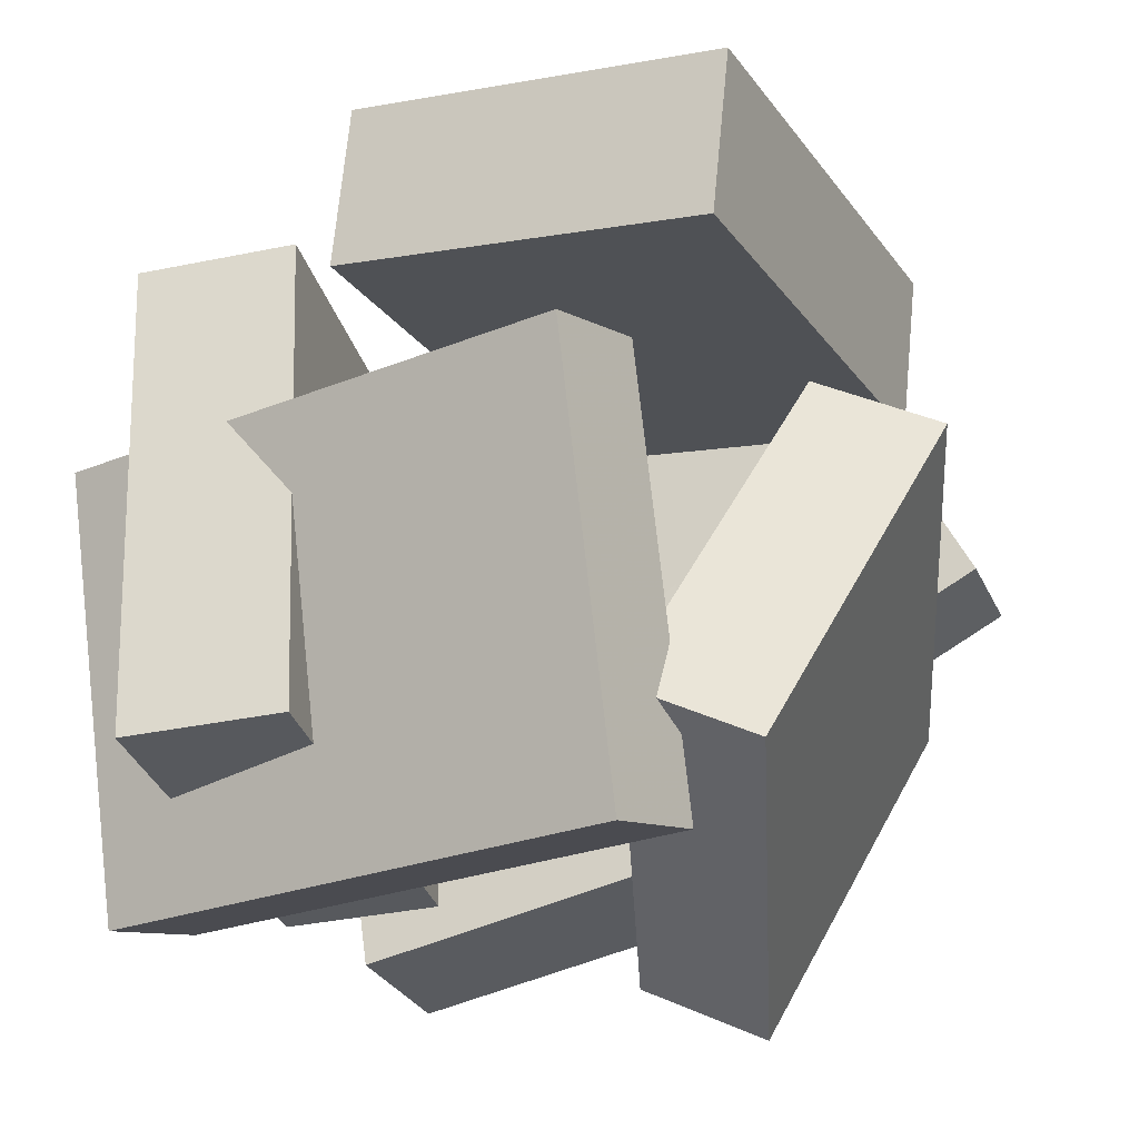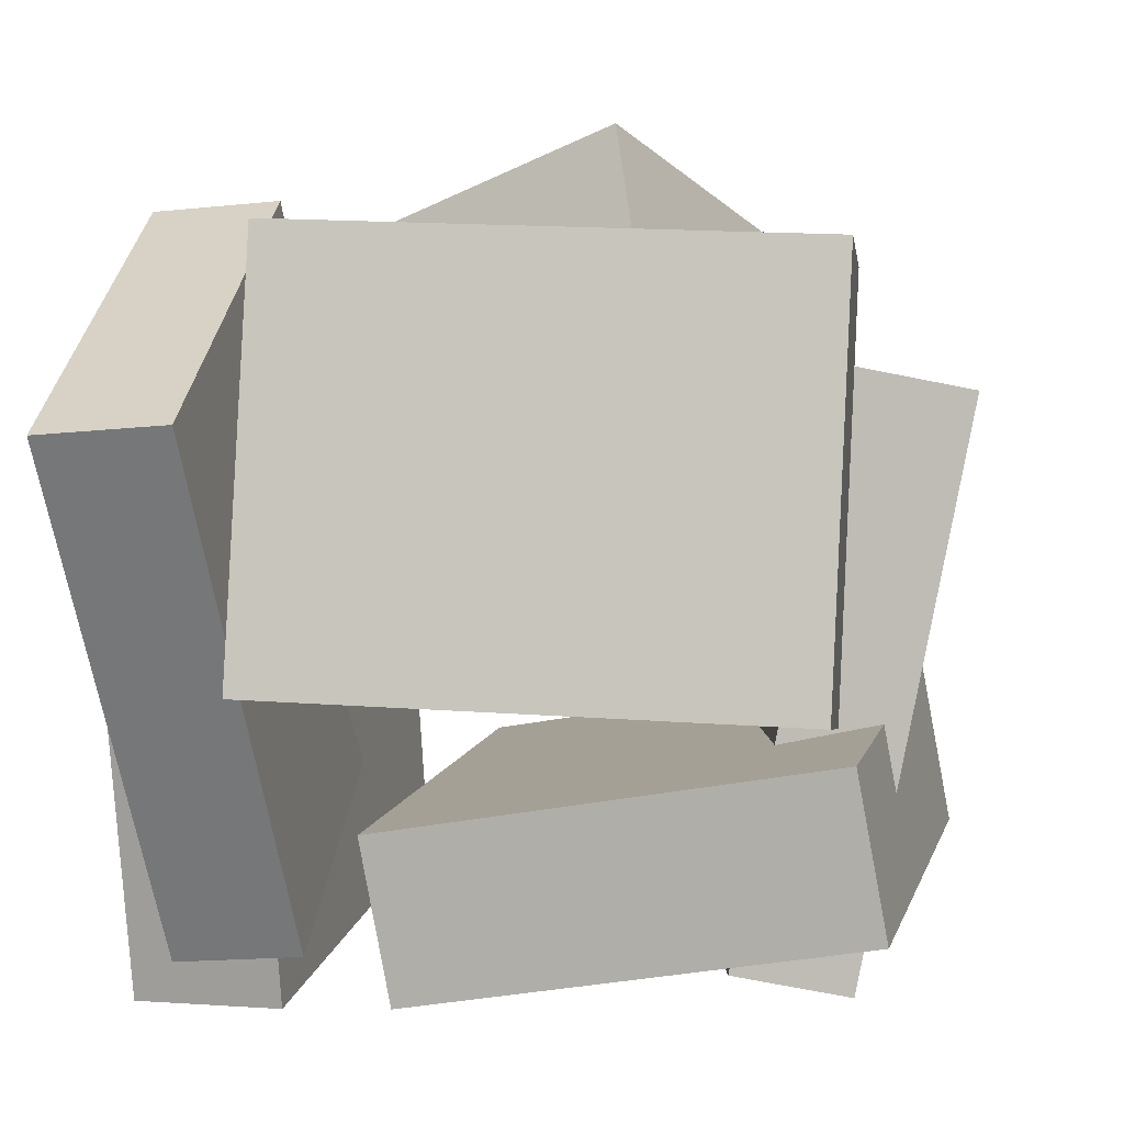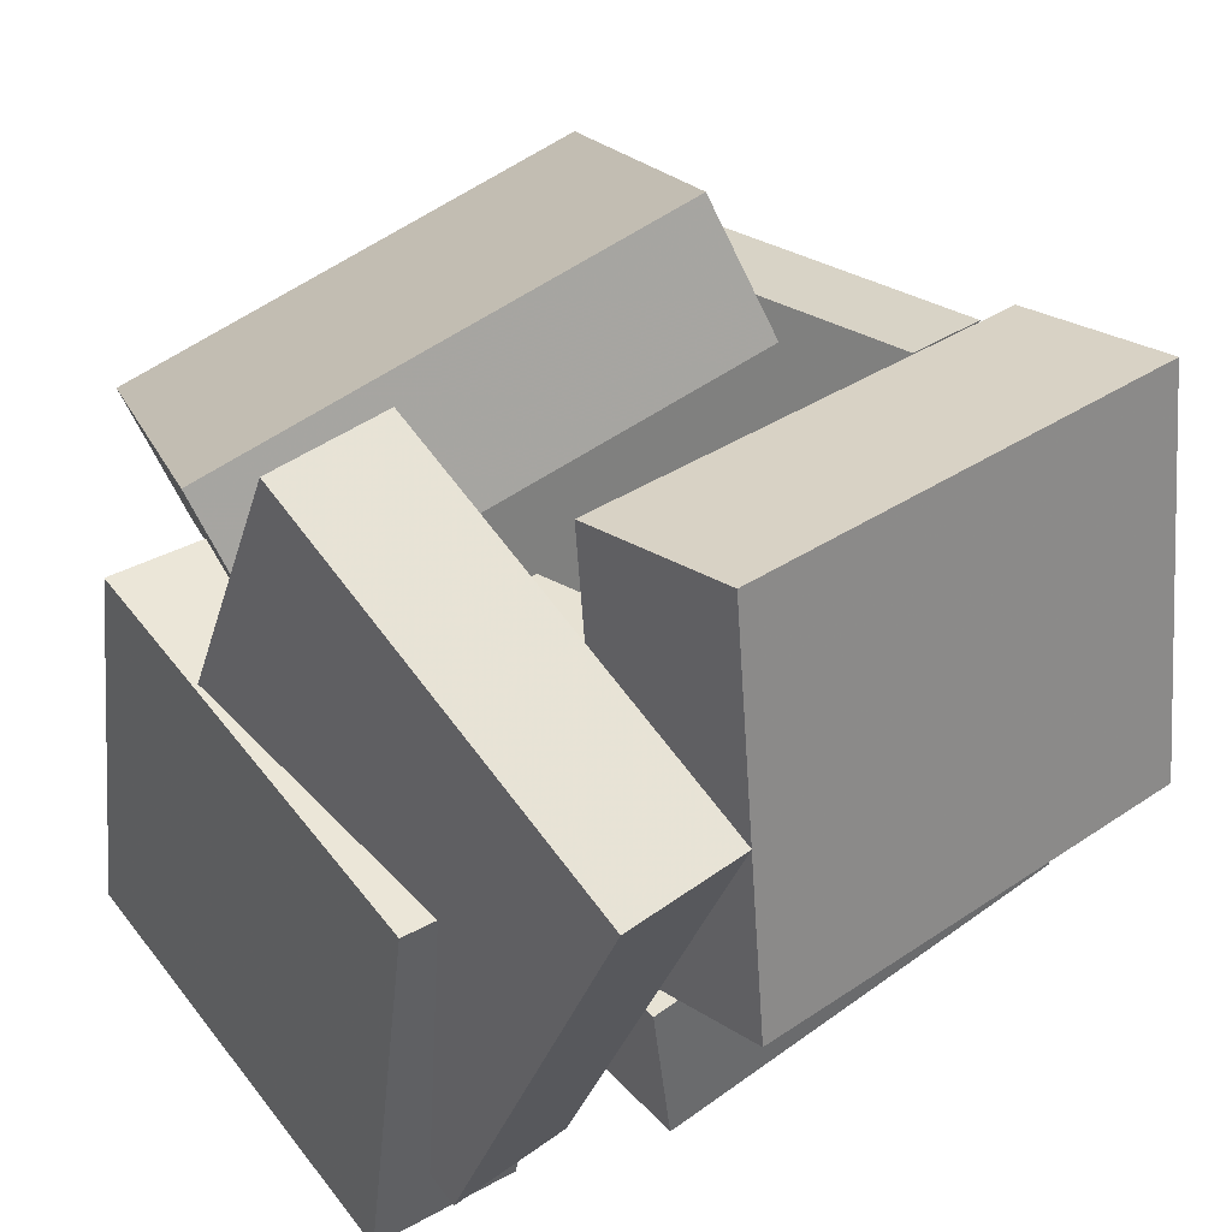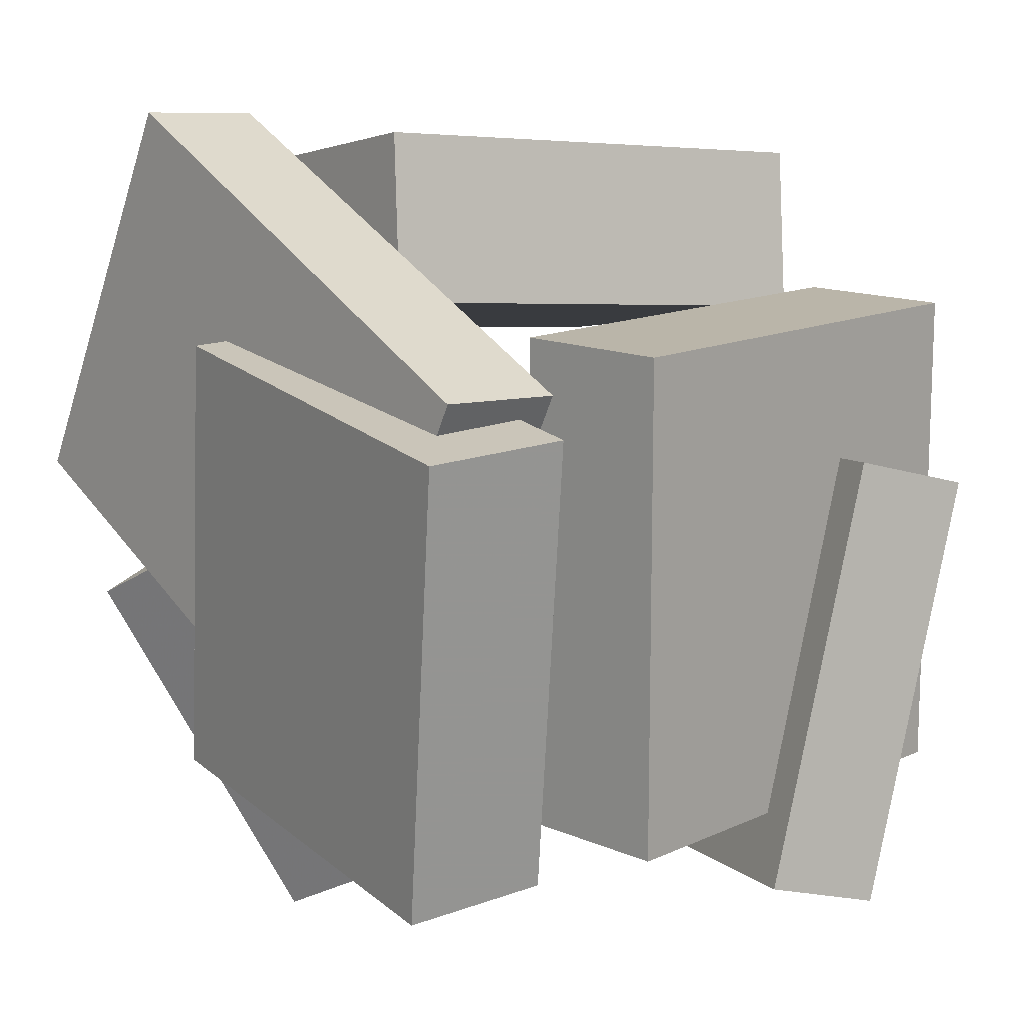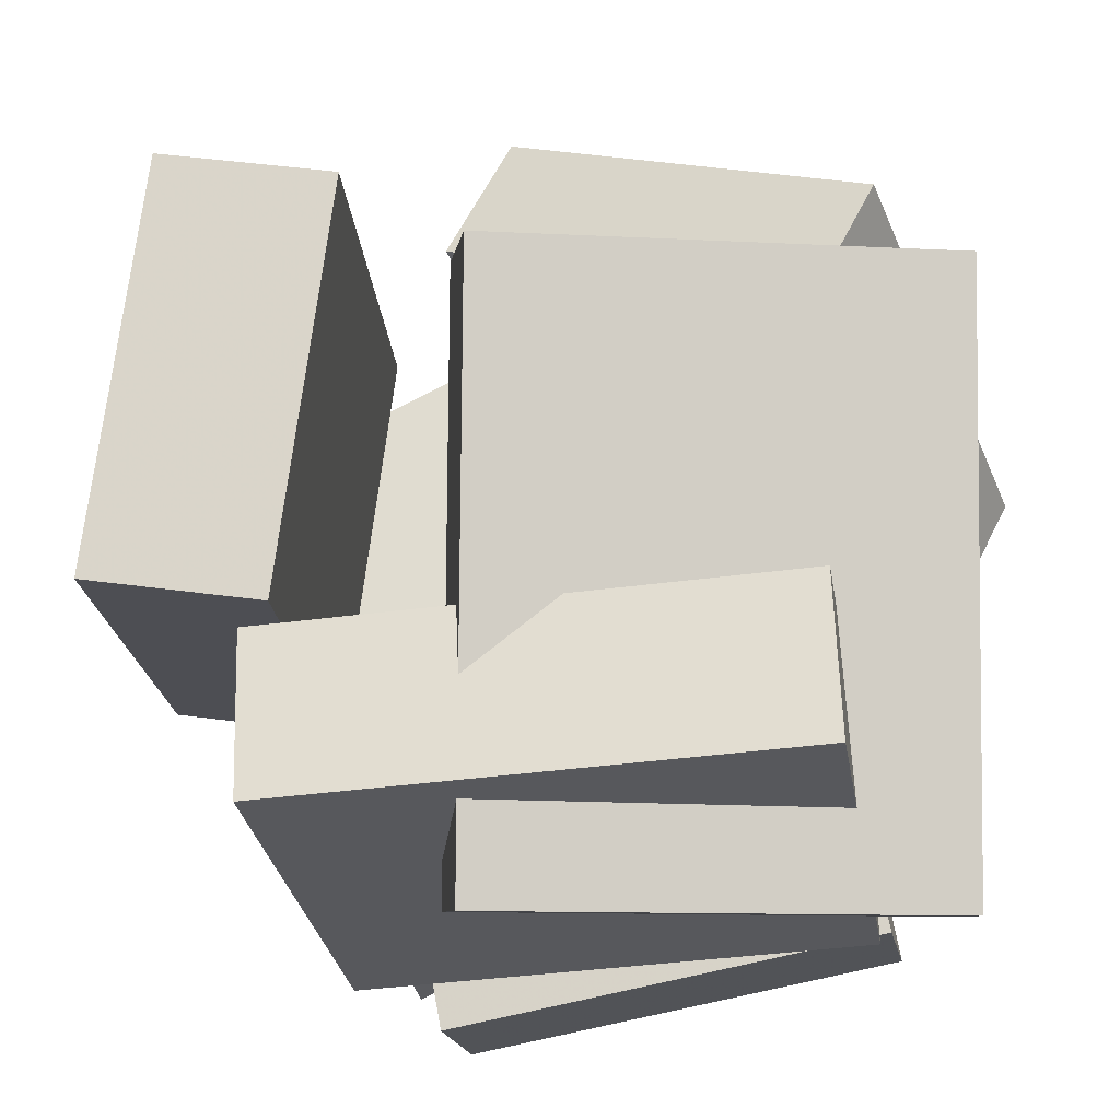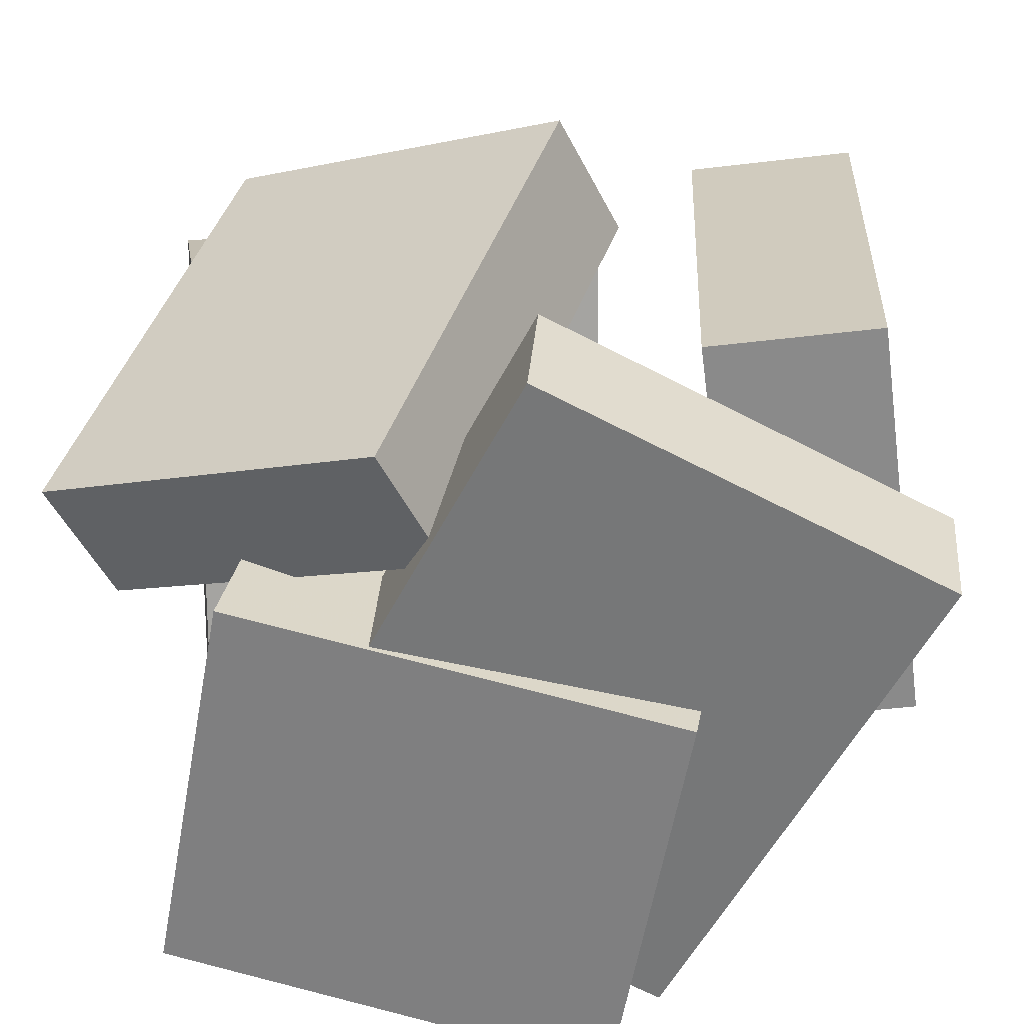
<metadata>
{"format":"obj","ext":"obj","renderer":"f3d","projection":"perspective","resolution":1024,"background":"white","views":[{"elev":-26.1,"azim":-65.7,"up":"+Y"},{"elev":4.5,"azim":-169.2,"up":"+Z"},{"elev":35.6,"azim":139.6,"up":"+Z"},{"elev":9.4,"azim":144.2,"up":"+Y"},{"elev":-18.4,"azim":-84.0,"up":"+Z"},{"elev":28.0,"azim":95.5,"up":"+Z"}]}
</metadata>
<code>
v -0.4995 0.2874 -0.09904
v -0.5142 0.2086 0.4875
v -0.5139 0.536 -0.06602
v -0.5286 0.4572 0.5206
v 0.2396 0.327 -0.07521
v 0.2249 0.2482 0.5114
v 0.2252 0.5755 -0.0422
v 0.2105 0.4968 0.5444
f 1.0 7.0 5.0
f 1.0 3.0 7.0
f 1.0 4.0 3.0
f 1.0 2.0 4.0
f 3.0 8.0 7.0
f 3.0 4.0 8.0
f 5.0 7.0 8.0
f 5.0 8.0 6.0
f 1.0 5.0 6.0
f 1.0 6.0 2.0
f 2.0 6.0 8.0
f 2.0 8.0 4.0
v 0.2409 -0.682 0.2516
v 0.4684 -0.166 0.4475
v -0.393 -0.4939 0.4922
v -0.1655 0.02216 0.6881
v 0.1982 -0.5945 0.07053
v 0.4257 -0.0784 0.2664
v -0.4357 -0.4063 0.3111
v -0.2082 0.1097 0.507
f 9.0 15.0 13.0
f 9.0 11.0 15.0
f 9.0 12.0 11.0
f 9.0 10.0 12.0
f 11.0 16.0 15.0
f 11.0 12.0 16.0
f 13.0 15.0 16.0
f 13.0 16.0 14.0
f 9.0 13.0 14.0
f 9.0 14.0 10.0
f 10.0 14.0 16.0
f 10.0 16.0 12.0
v 0.4104 0.2241 -0.4504
v 0.2257 0.2219 -0.4364
v 0.4613 0.6034 0.2788
v 0.2766 0.6012 0.2929
v 0.4395 -0.3444 -0.1567
v 0.2548 -0.3466 -0.1427
v 0.4904 0.03489 0.5725
v 0.3057 0.03268 0.5865
f 17.0 23.0 21.0
f 17.0 19.0 23.0
f 17.0 20.0 19.0
f 17.0 18.0 20.0
f 19.0 24.0 23.0
f 19.0 20.0 24.0
f 21.0 23.0 24.0
f 21.0 24.0 22.0
f 17.0 21.0 22.0
f 17.0 22.0 18.0
f 18.0 22.0 24.0
f 18.0 24.0 20.0
v 0.05838 -0.4702 -0.4463
v -0.6013 -0.4333 -0.3305
v 0.09203 0.2707 -0.4912
v -0.5677 0.3077 -0.3755
v 0.1002 -0.4579 -0.2122
v -0.5595 -0.421 -0.09643
v 0.1338 0.283 -0.2571
v -0.5259 0.32 -0.1414
f 25.0 31.0 29.0
f 25.0 27.0 31.0
f 25.0 28.0 27.0
f 25.0 26.0 28.0
f 27.0 32.0 31.0
f 27.0 28.0 32.0
f 29.0 31.0 32.0
f 29.0 32.0 30.0
f 25.0 29.0 30.0
f 25.0 30.0 26.0
f 26.0 30.0 32.0
f 26.0 32.0 28.0
v 0.4401 -0.5041 -0.4
v 0.2219 -0.4877 -0.3984
v 0.4889 0.1566 -0.5226
v 0.2707 0.173 -0.521
v 0.4528 -0.3947 0.194
v 0.2346 -0.3783 0.1957
v 0.5015 0.266 0.07139
v 0.2833 0.2824 0.07302
f 33.0 39.0 37.0
f 33.0 35.0 39.0
f 33.0 36.0 35.0
f 33.0 34.0 36.0
f 35.0 40.0 39.0
f 35.0 36.0 40.0
f 37.0 39.0 40.0
f 37.0 40.0 38.0
f 33.0 37.0 38.0
f 33.0 38.0 34.0
f 34.0 38.0 40.0
f 34.0 40.0 36.0
v -0.3465 -0.5956 -0.4904
v -0.5054 -0.6192 0.3378
v -0.5015 0.04398 -0.5018
v -0.6604 0.02031 0.3263
v -0.1785 -0.5543 -0.457
v -0.3373 -0.5779 0.3712
v -0.3334 0.0853 -0.4684
v -0.4923 0.06163 0.3597
f 41.0 47.0 45.0
f 41.0 43.0 47.0
f 41.0 44.0 43.0
f 41.0 42.0 44.0
f 43.0 48.0 47.0
f 43.0 44.0 48.0
f 45.0 47.0 48.0
f 45.0 48.0 46.0
f 41.0 45.0 46.0
f 41.0 46.0 42.0
f 42.0 46.0 48.0
f 42.0 48.0 44.0

</code>
